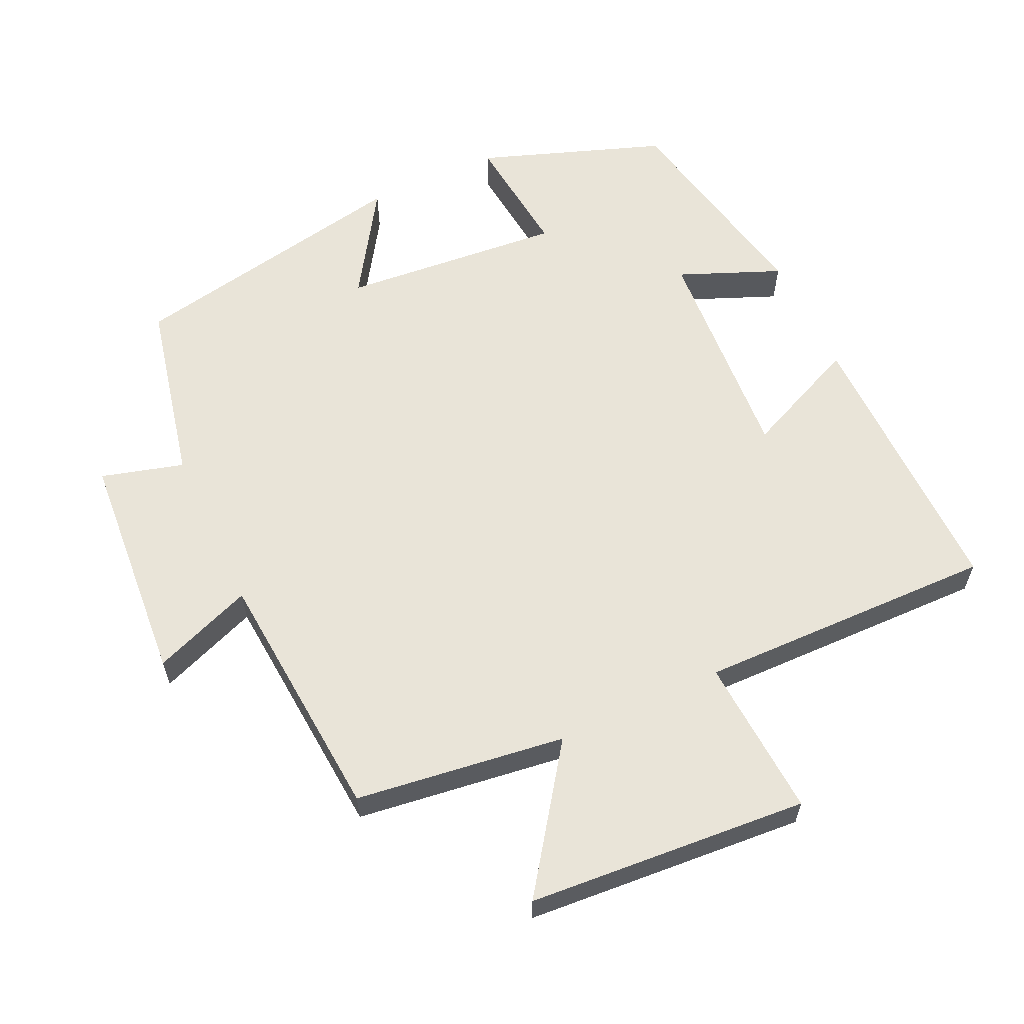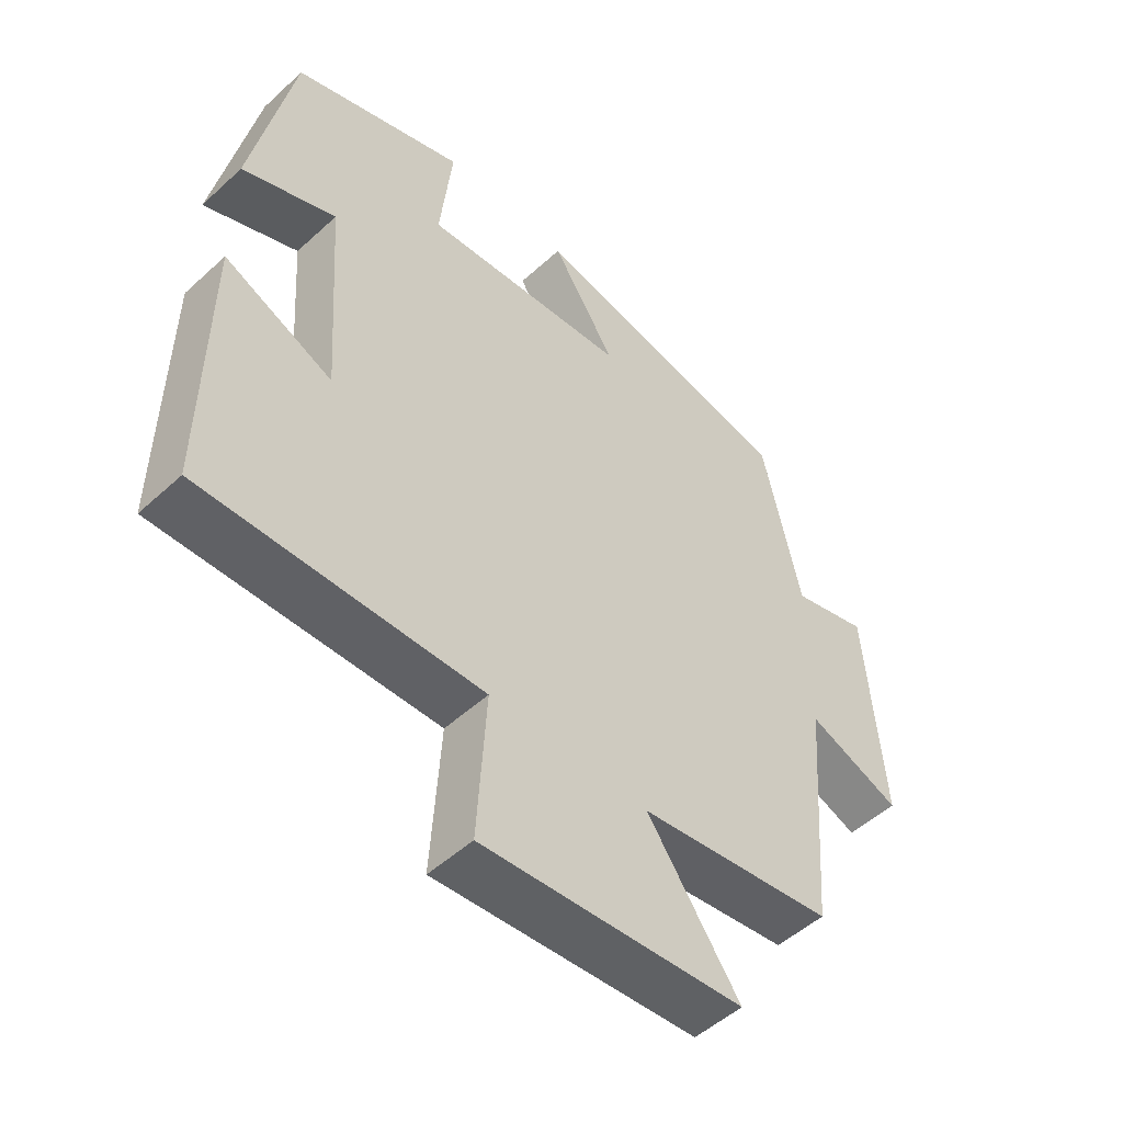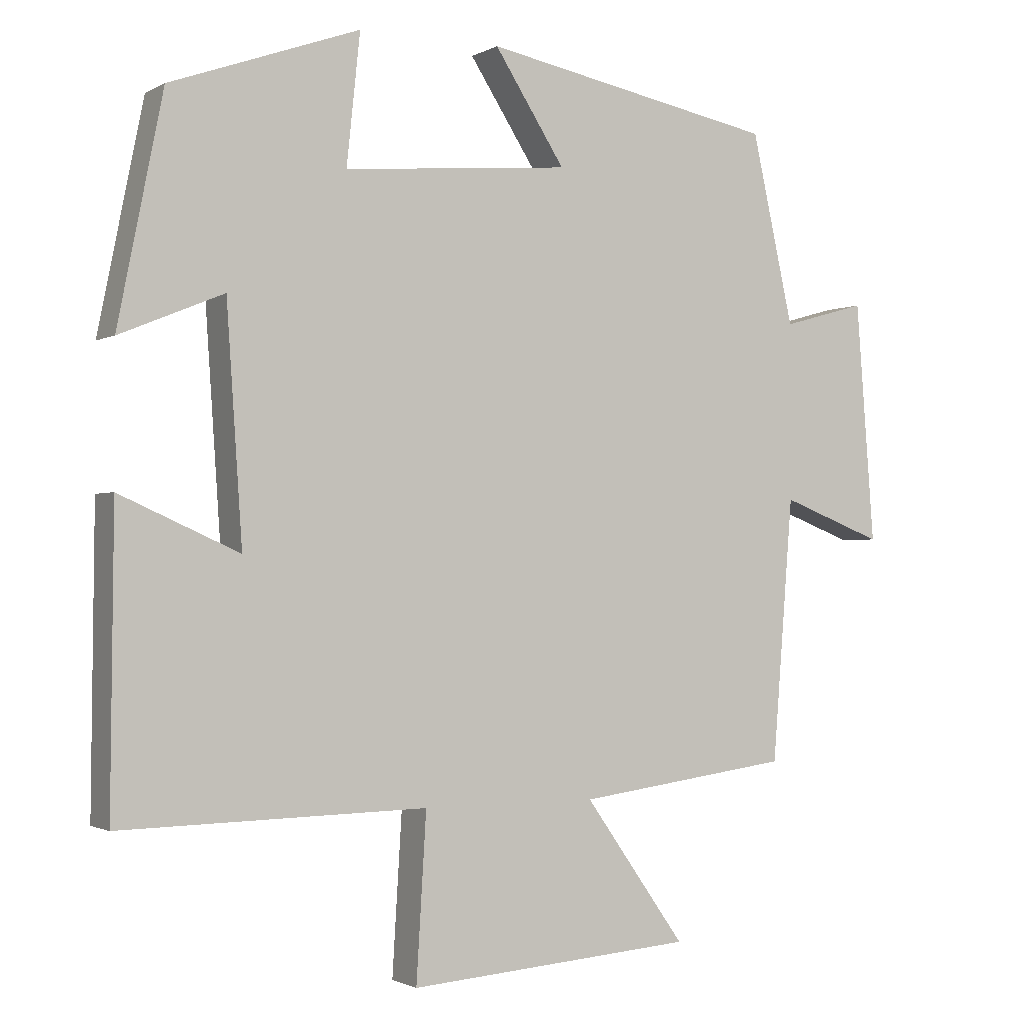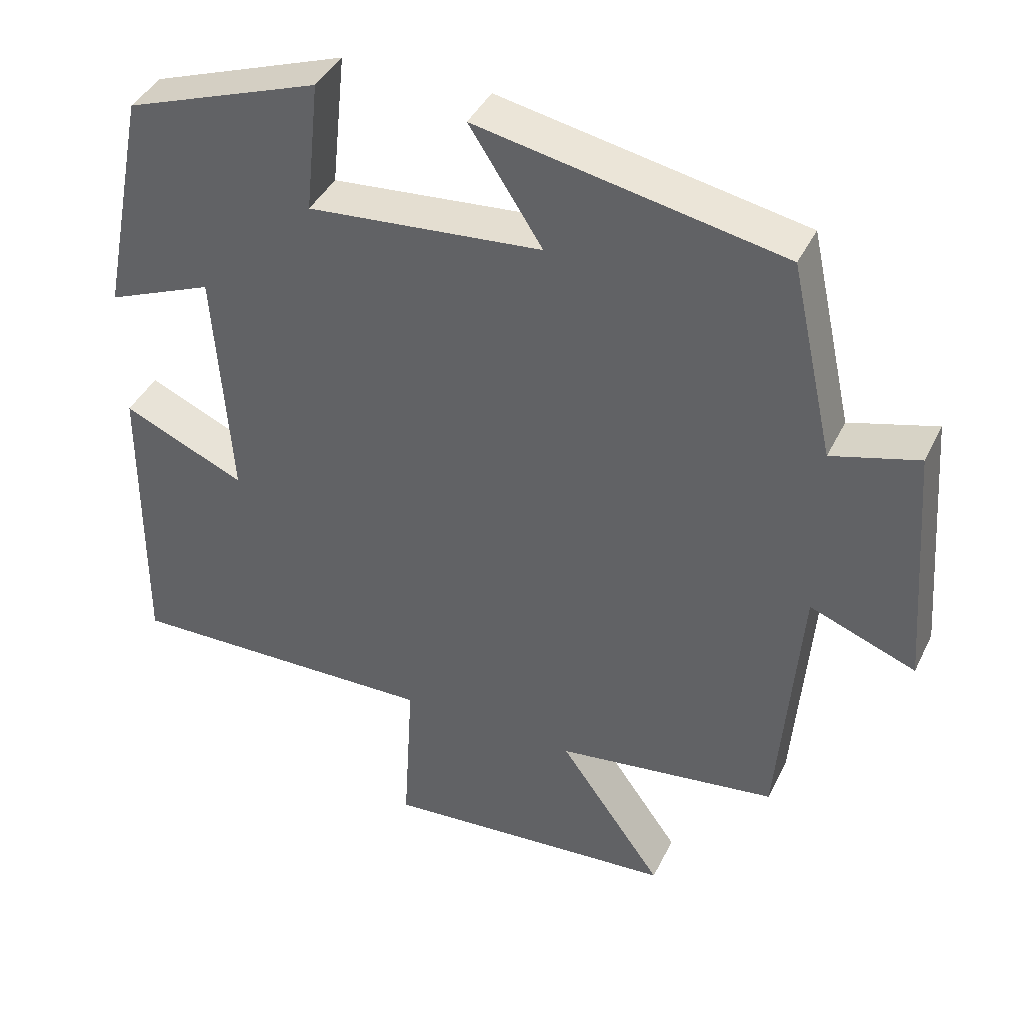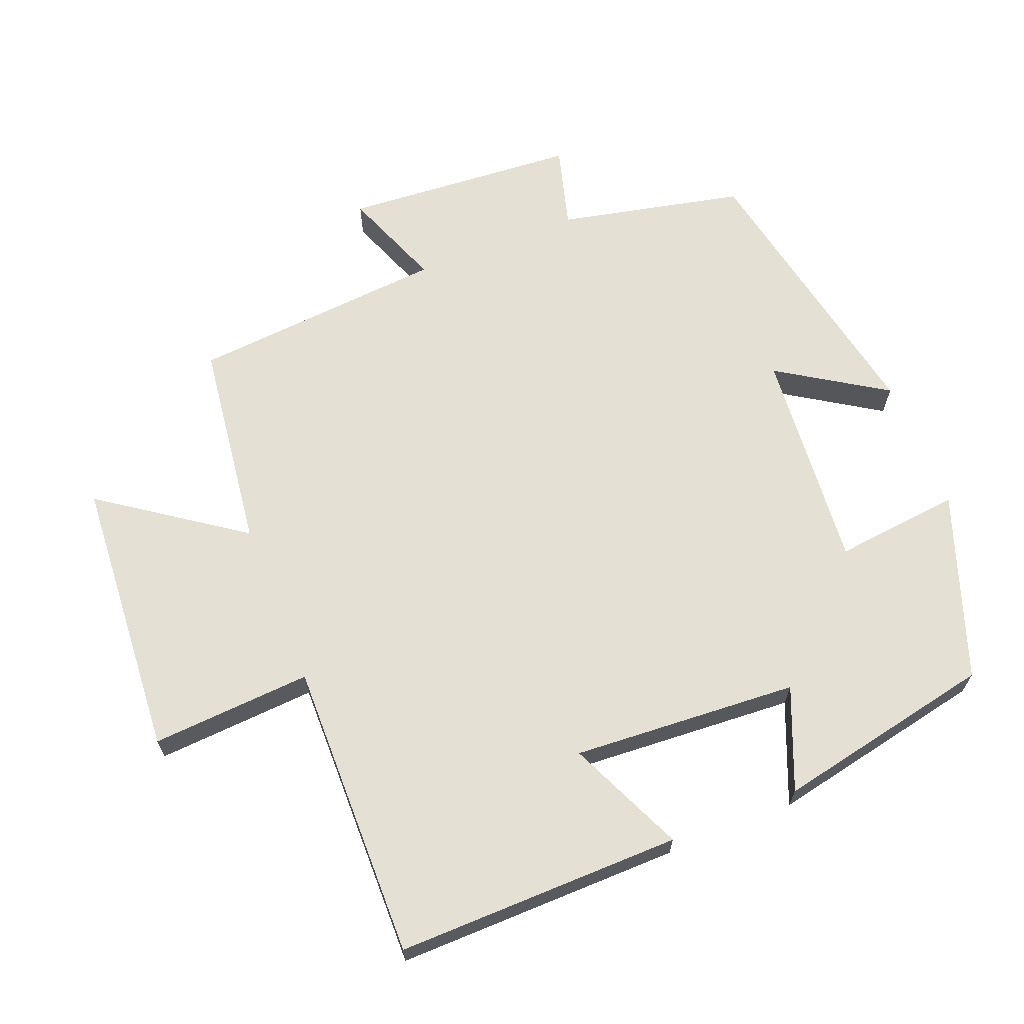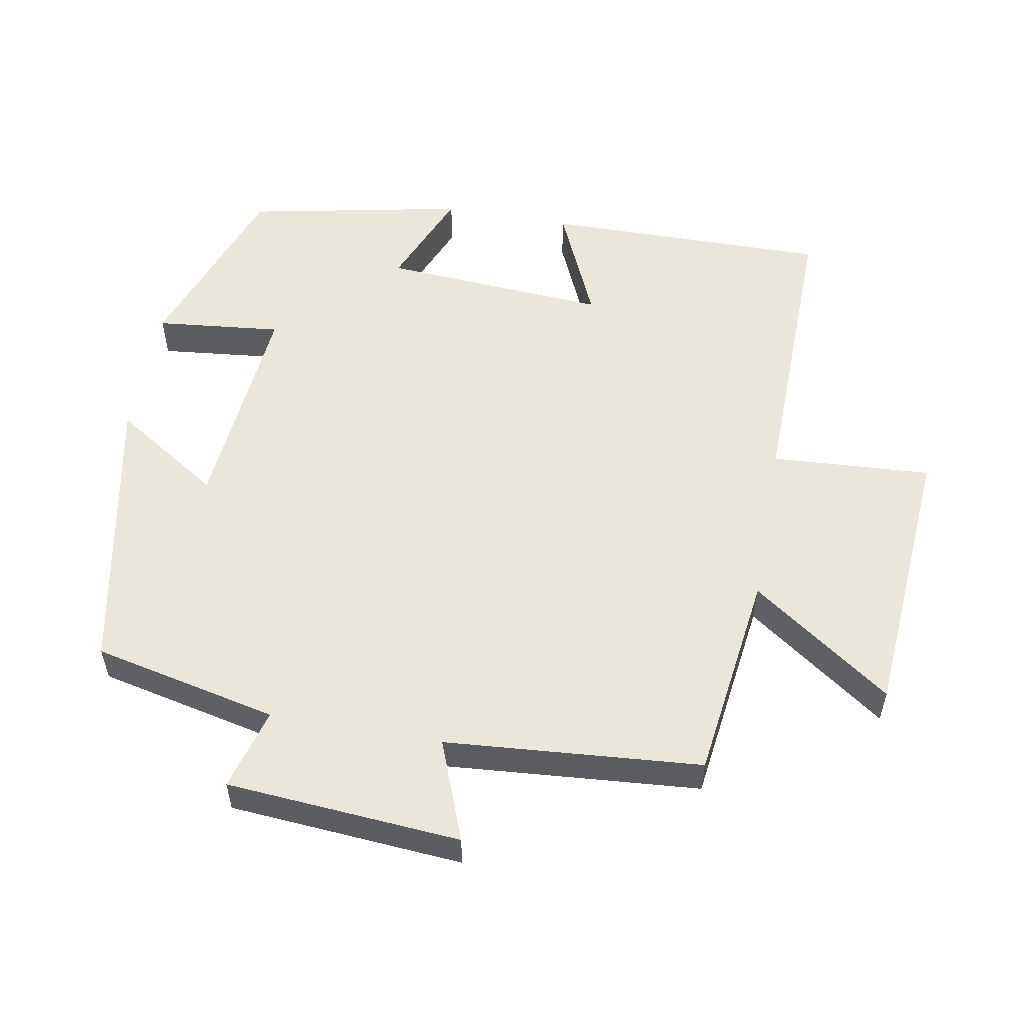
<metadata>
{"format":"obj","ext":"obj","renderer":"f3d","projection":"perspective","resolution":1024,"background":"white","views":[{"elev":60.3,"azim":155.0,"up":"+Y"},{"elev":-50.9,"azim":-45.1,"up":"+Z"},{"elev":-1.5,"azim":-29.0,"up":"+Z"},{"elev":40.9,"azim":24.3,"up":"+Z"},{"elev":65.9,"azim":-111.9,"up":"+Y"},{"elev":54.8,"azim":100.2,"up":"+Y"}]}
</metadata>
<code>
v -0.504 0.07 -0.508
v -0.5 0.07 -0.099
v -0.333 0.07 -0.173
v -0.355 0.07 0.151
v -0.5 0.07 0.091
v -0.437 0.07 0.405
v -0.172 0.07 0.5
v -0.191 0.07 0.319
v 0.127 0.07 0.347
v 0.028 0.07 0.5
v 0.441 0.07 0.42
v 0.5 0.07 0.155
v 0.618 0.07 0.188
v 0.644 0.07 -0.148
v 0.5 0.07 -0.093
v 0.471 0.07 -0.46
v 0.17 0.07 -0.5
v 0.312 0.07 -0.7
v -0.09 0.07 -0.73
v -0.076 0.07 -0.5
v -0.504 0 -0.508
v -0.5 0 -0.099
v -0.333 0 -0.173
v -0.355 0 0.151
v -0.5 0 0.091
v -0.437 0 0.405
v -0.172 0 0.5
v -0.191 0 0.319
v 0.127 0 0.347
v 0.028 0 0.5
v 0.441 0 0.42
v 0.5 0 0.155
v 0.618 0 0.188
v 0.644 0 -0.148
v 0.5 0 -0.093
v 0.471 0 -0.46
v 0.17 0 -0.5
v 0.312 0 -0.7
v -0.09 0 -0.73
v -0.076 0 -0.5
f 17 18 19 20
f 15 16 17 20
f 15 20 1
f 12 13 14 15
f 11 12 15
f 10 11 15
f 9 10 15
f 8 9 15
f 6 7 8
f 5 6 8
f 4 5 8
f 3 4 8 15
f 1 2 3
f 1 3 15
f 40 39 38 37
f 40 37 36 35
f 21 40 35
f 35 34 33 32
f 35 32 31
f 35 31 30
f 35 30 29
f 35 29 28
f 28 27 26
f 28 26 25
f 28 25 24
f 35 28 24 23
f 23 22 21
f 35 23 21
f 1 21 22 2
f 2 22 23 3
f 3 23 24 4
f 4 24 25 5
f 5 25 26 6
f 6 26 27 7
f 7 27 28 8
f 8 28 29 9
f 9 29 30 10
f 10 30 31 11
f 11 31 32 12
f 12 32 33 13
f 13 33 34 14
f 14 34 35 15
f 15 35 36 16
f 16 36 37 17
f 17 37 38 18
f 18 38 39 19
f 19 39 40 20
f 20 40 21 1

</code>
